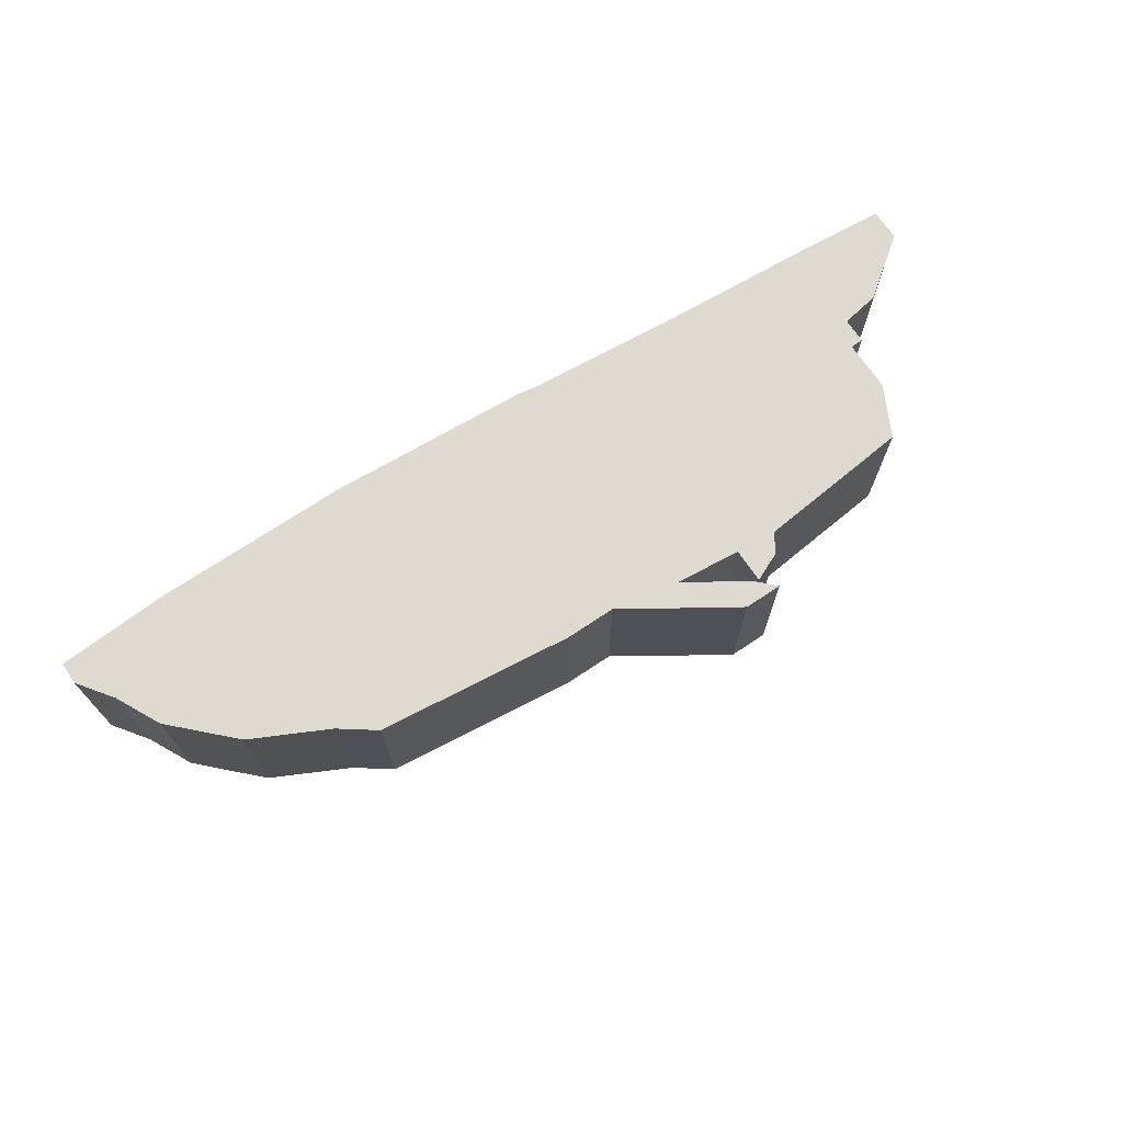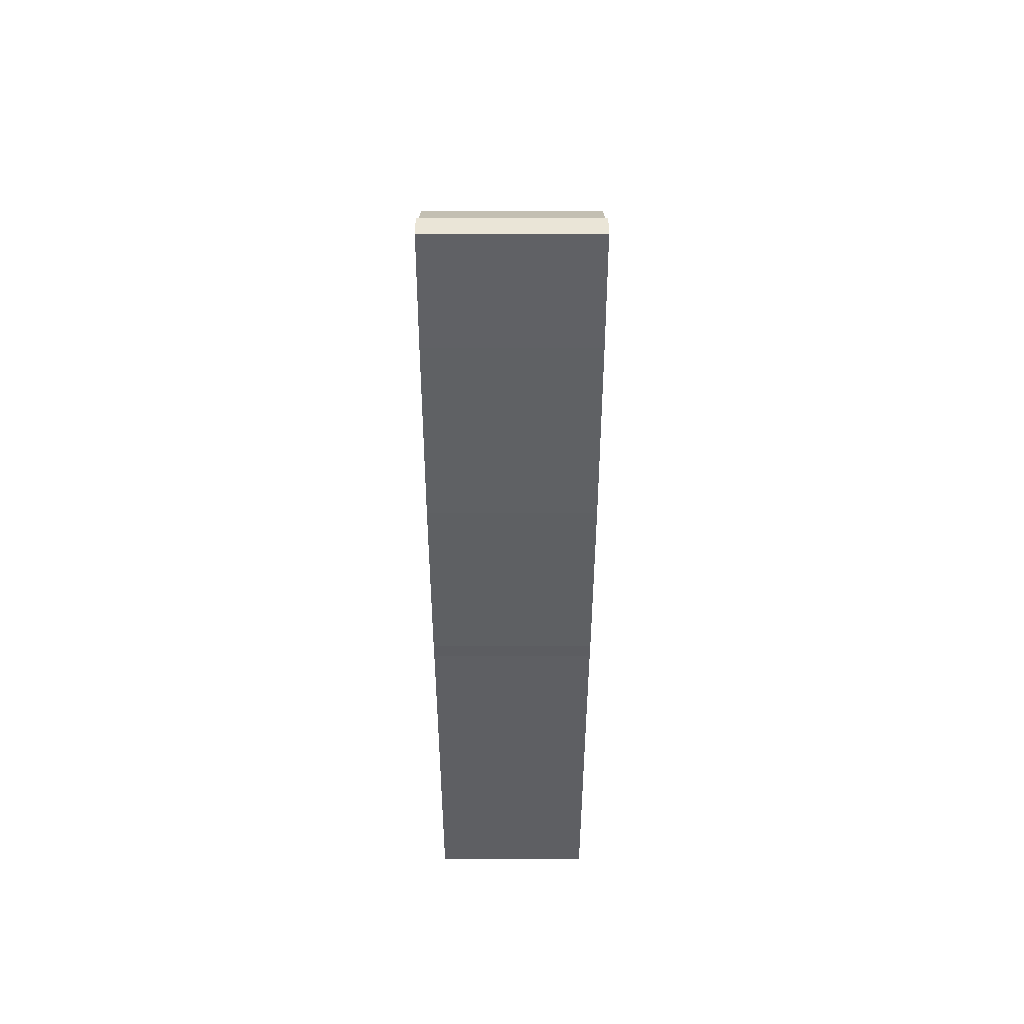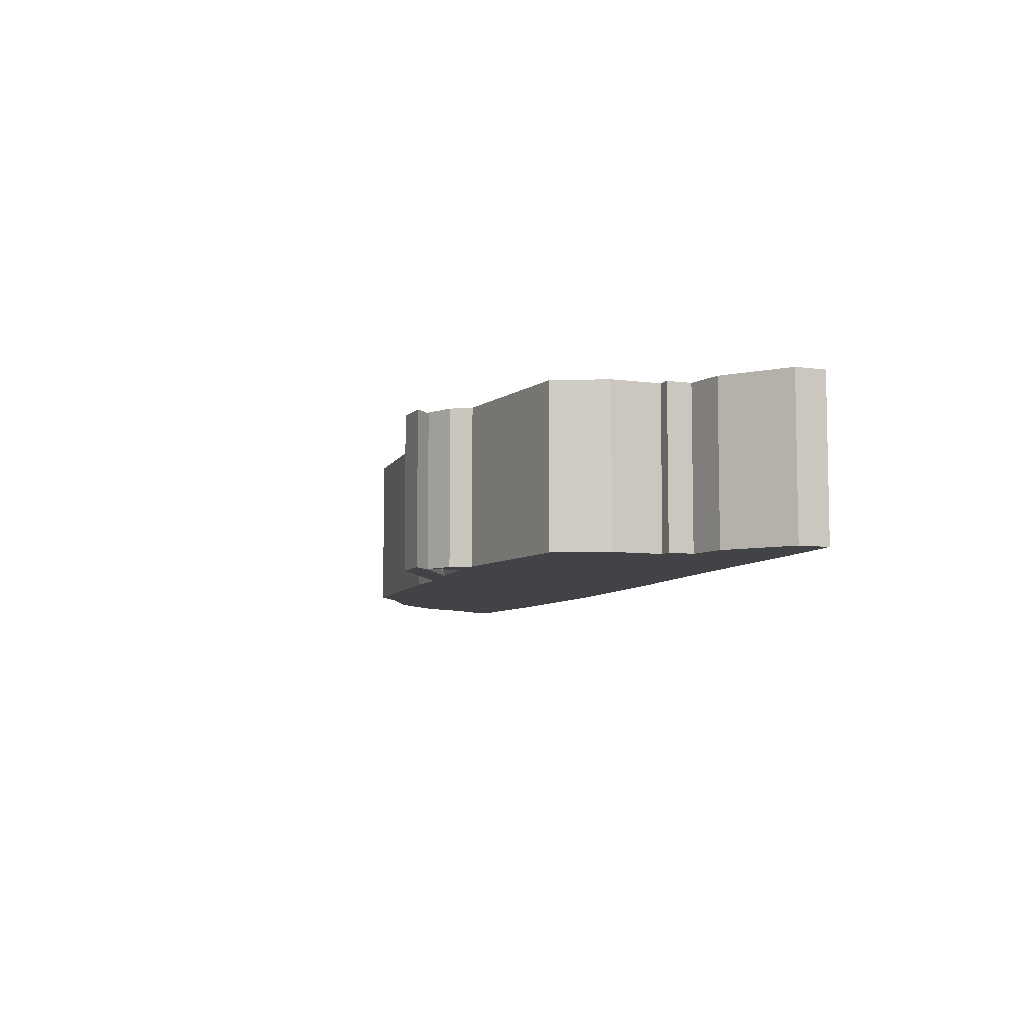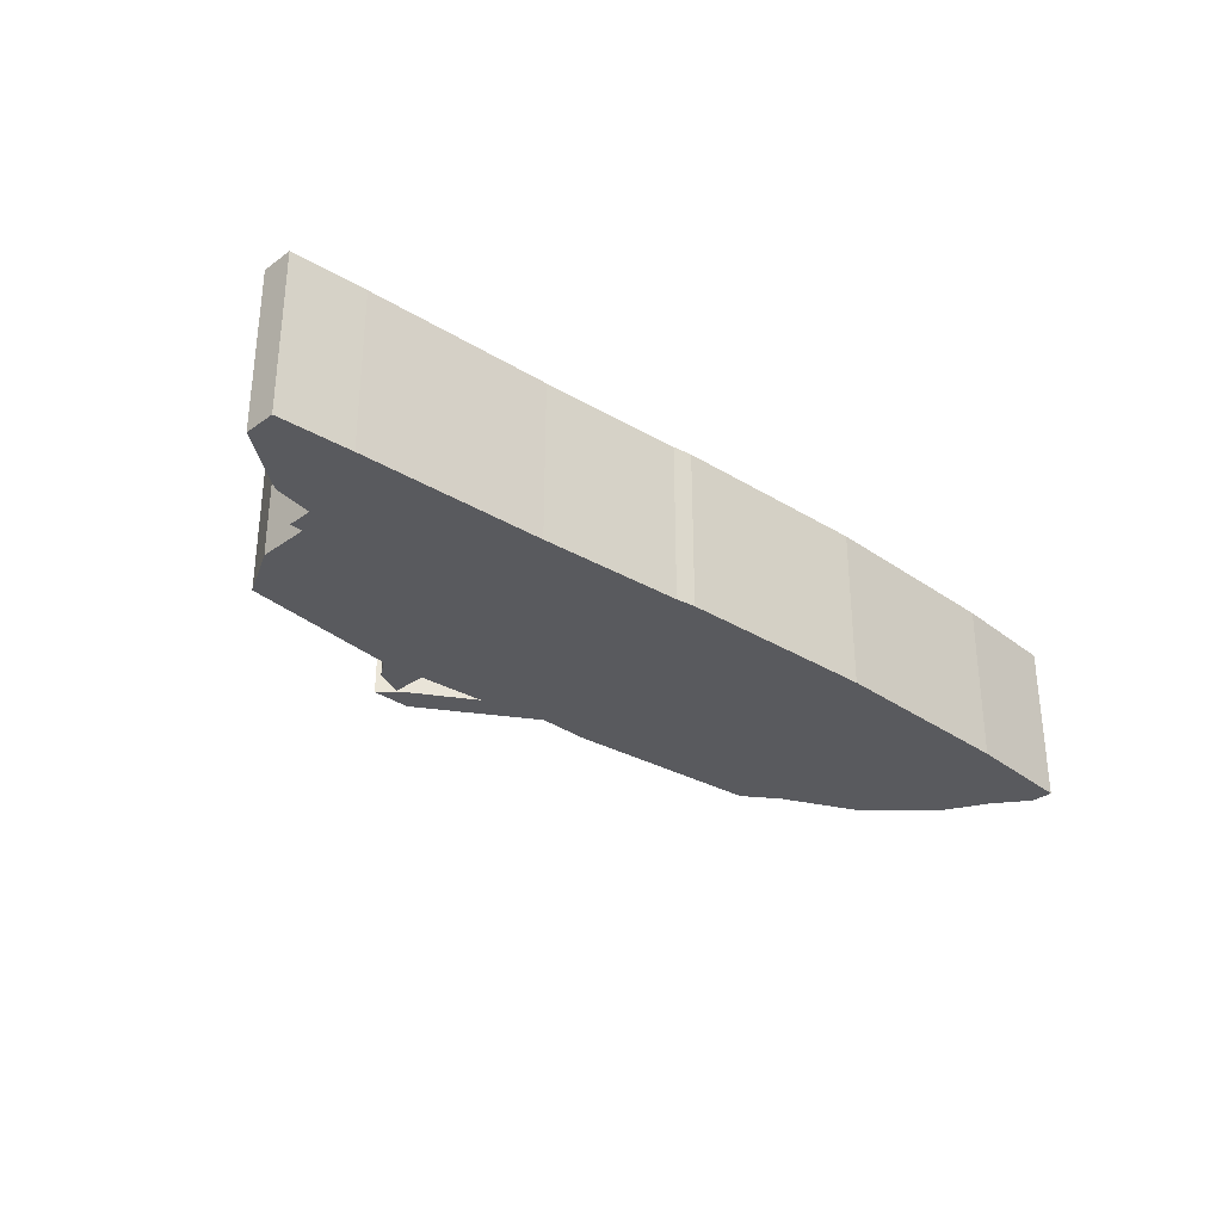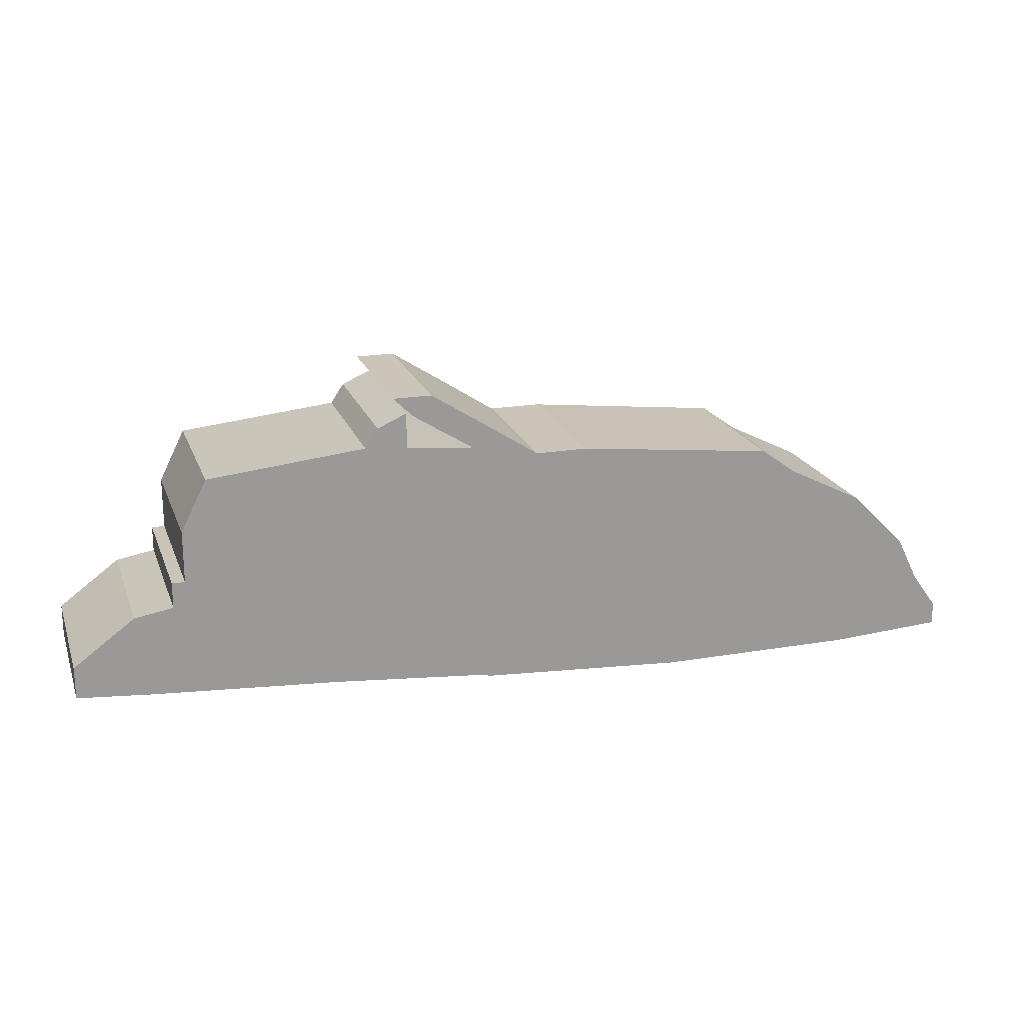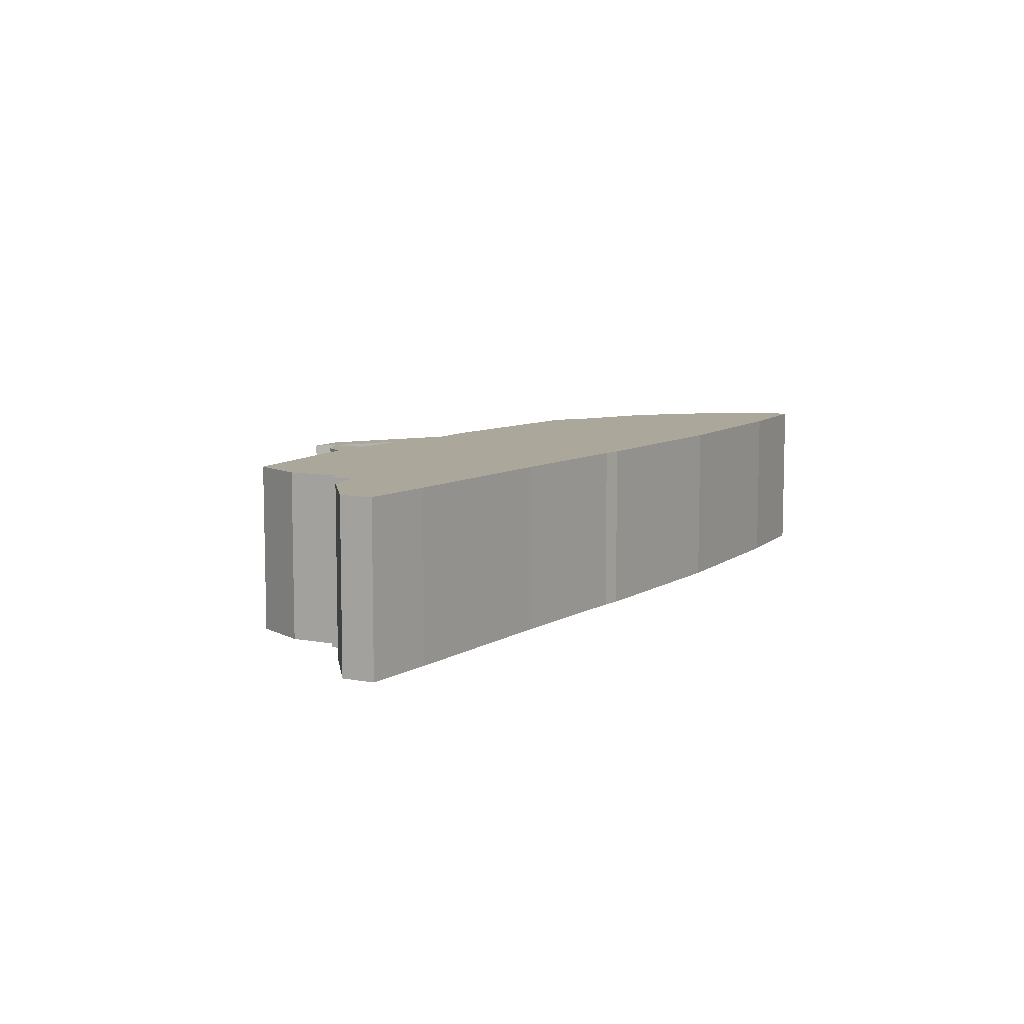
<metadata>
{"format":"obj","ext":"obj","renderer":"f3d","projection":"perspective","resolution":1024,"background":"white","views":[{"elev":70.6,"azim":146.2,"up":"+Z"},{"elev":-45.9,"azim":90.0,"up":"+Y"},{"elev":-7.1,"azim":-112.1,"up":"+Z"},{"elev":-31.5,"azim":-44.8,"up":"+Z"},{"elev":20.4,"azim":-17.2,"up":"+Y"},{"elev":8.2,"azim":-62.2,"up":"+Z"}]}
</metadata>
<code>
g sbg_iceland_dn_ship01_m
v -0.38 0.95 0
v -0.19 0.83 0
v -0.4 0.85 0
v -0.4 0.96 0
v -0.49 0.92 0
v -0.53 0.86 0
v -1.02 0.81 0
v -1.1 0.65 0
v -1.1 0.49 0
v -1.14 0.49 0
v -1.14 0.41 0
v -1.26 0.39 0
v -1.45 0.25 0
v -1.45 0.15 0
v -1.22 0.13 0
v -0.64 0.09 0
v -0.19 0.05 0
v -0.13 0.04 0
v 0.5 0 0
v 1.12 0 0
v 1.48 0.02 0
v 1.48 0.09 0
v 1.4 0.2 0
v 1.33 0.34 0
v 1.15 0.52 0
v 0.91 0.64 0
v 0.8 0.72 0
v 0.18 0.79 0
v 0.02 0.79 0
v -0.18 0.92 0
v -0.32 1.01 0
v -0.44 1.01 0
v -0.38 0.95 0.5
v -0.19 0.83 0.5
v -0.4 0.85 0.5
v -0.4 0.96 0.5
v -0.49 0.92 0.5
v -0.53 0.86 0.5
v -1.02 0.81 0.5
v -1.1 0.65 0.5
v -1.1 0.49 0.5
v -1.14 0.49 0.5
v -1.14 0.41 0.5
v -1.26 0.39 0.5
v -1.45 0.25 0.5
v -1.45 0.15 0.5
v -1.22 0.13 0.5
v -0.64 0.09 0.5
v -0.19 0.05 0.5
v -0.13 0.04 0.5
v 0.5 0 0.5
v 1.12 0 0.5
v 1.48 0.02 0.5
v 1.48 0.09 0.5
v 1.4 0.2 0.5
v 1.33 0.34 0.5
v 1.15 0.52 0.5
v 0.91 0.64 0.5
v 0.8 0.72 0.5
v 0.18 0.79 0.5
v 0.02 0.79 0.5
v -0.18 0.92 0.5
v -0.32 1.01 0.5
v -0.44 1.01 0.5
g sbg_iceland_dn_ship01_m_0
f 32 31 1
f 2 1 30
f 19 28 27
f 20 19 26
f 19 27 26
f 20 25 24
f 23 20 24
f 20 26 25
f 30 29 2
f 23 22 21
f 20 23 21
f 29 28 18
f 17 29 18
f 6 3 16
f 12 11 15
f 16 15 11
f 13 12 15
f 14 13 15
f 3 2 17
f 11 10 9
f 17 16 3
f 9 6 16
f 8 6 9
f 7 6 8
f 6 5 3
f 5 4 3
f 11 9 16
f 17 2 29
f 19 18 28
f 1 31 30
f 32 63 31
f 63 32 64
f 1 64 32
f 64 1 33
f 2 33 1
f 33 2 34
f 28 59 27
f 59 28 60
f 20 51 19
f 51 20 52
f 27 58 26
f 58 27 59
f 25 56 24
f 56 25 57
f 24 55 23
f 55 24 56
f 26 57 25
f 57 26 58
f 30 61 29
f 61 30 62
f 22 53 21
f 53 22 54
f 23 54 22
f 54 23 55
f 21 52 20
f 52 21 53
f 29 60 28
f 60 29 61
f 18 49 17
f 49 18 50
f 12 43 11
f 43 12 44
f 16 47 15
f 47 16 48
f 13 44 12
f 44 13 45
f 14 45 13
f 45 14 46
f 15 46 14
f 46 15 47
f 3 34 2
f 34 3 35
f 10 41 9
f 41 10 42
f 11 42 10
f 42 11 43
f 17 48 16
f 48 17 49
f 9 40 8
f 40 9 41
f 7 38 6
f 38 7 39
f 8 39 7
f 39 8 40
f 6 37 5
f 37 6 38
f 4 35 3
f 35 4 36
f 5 36 4
f 36 5 37
f 19 50 18
f 50 19 51
f 31 62 30
f 62 31 63
f 33 63 64
f 62 33 34
f 59 60 51
f 58 51 52
f 58 59 51
f 56 57 52
f 56 52 55
f 57 58 52
f 34 61 62
f 53 54 55
f 53 55 52
f 50 60 61
f 50 61 49
f 48 35 38
f 47 43 44
f 43 47 48
f 47 44 45
f 47 45 46
f 49 34 35
f 41 42 43
f 35 48 49
f 48 38 41
f 41 38 40
f 40 38 39
f 35 37 38
f 35 36 37
f 48 41 43
f 61 34 49
f 60 50 51
f 62 63 33

</code>
